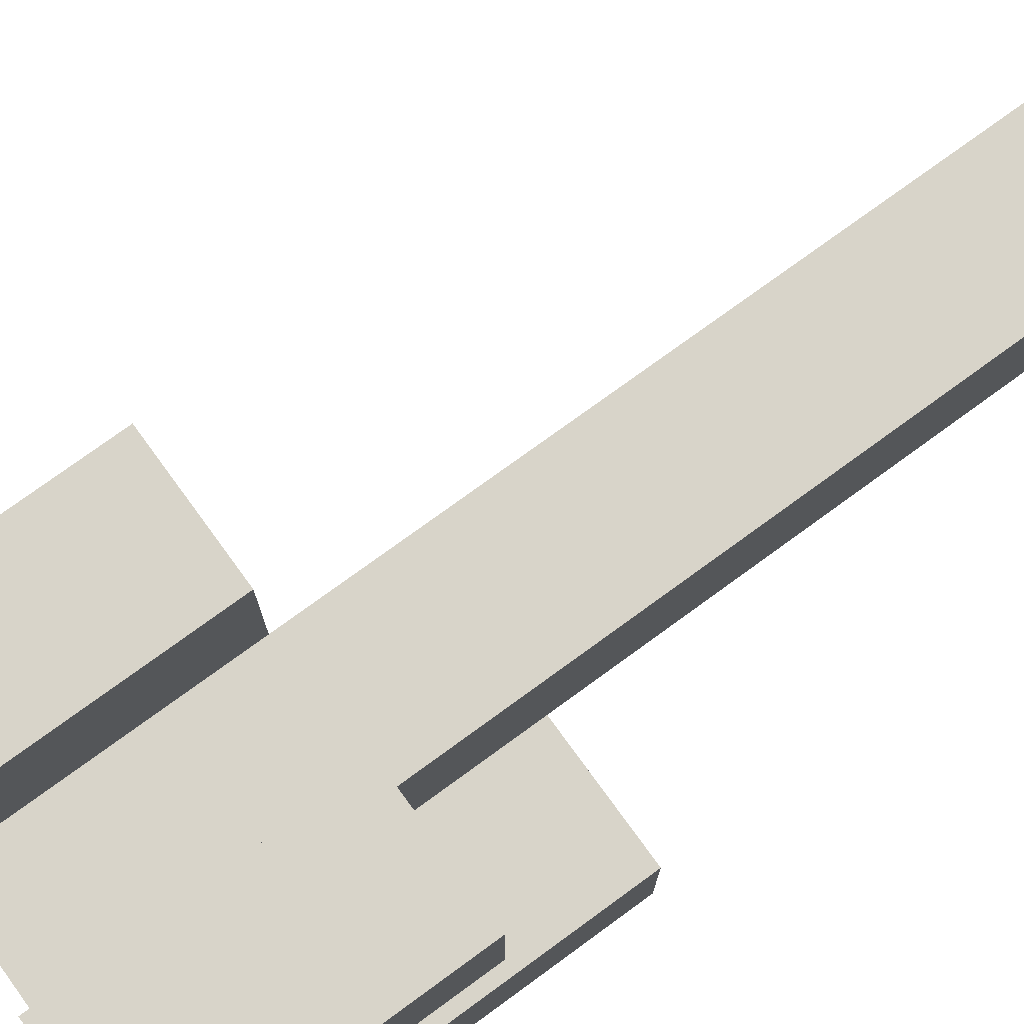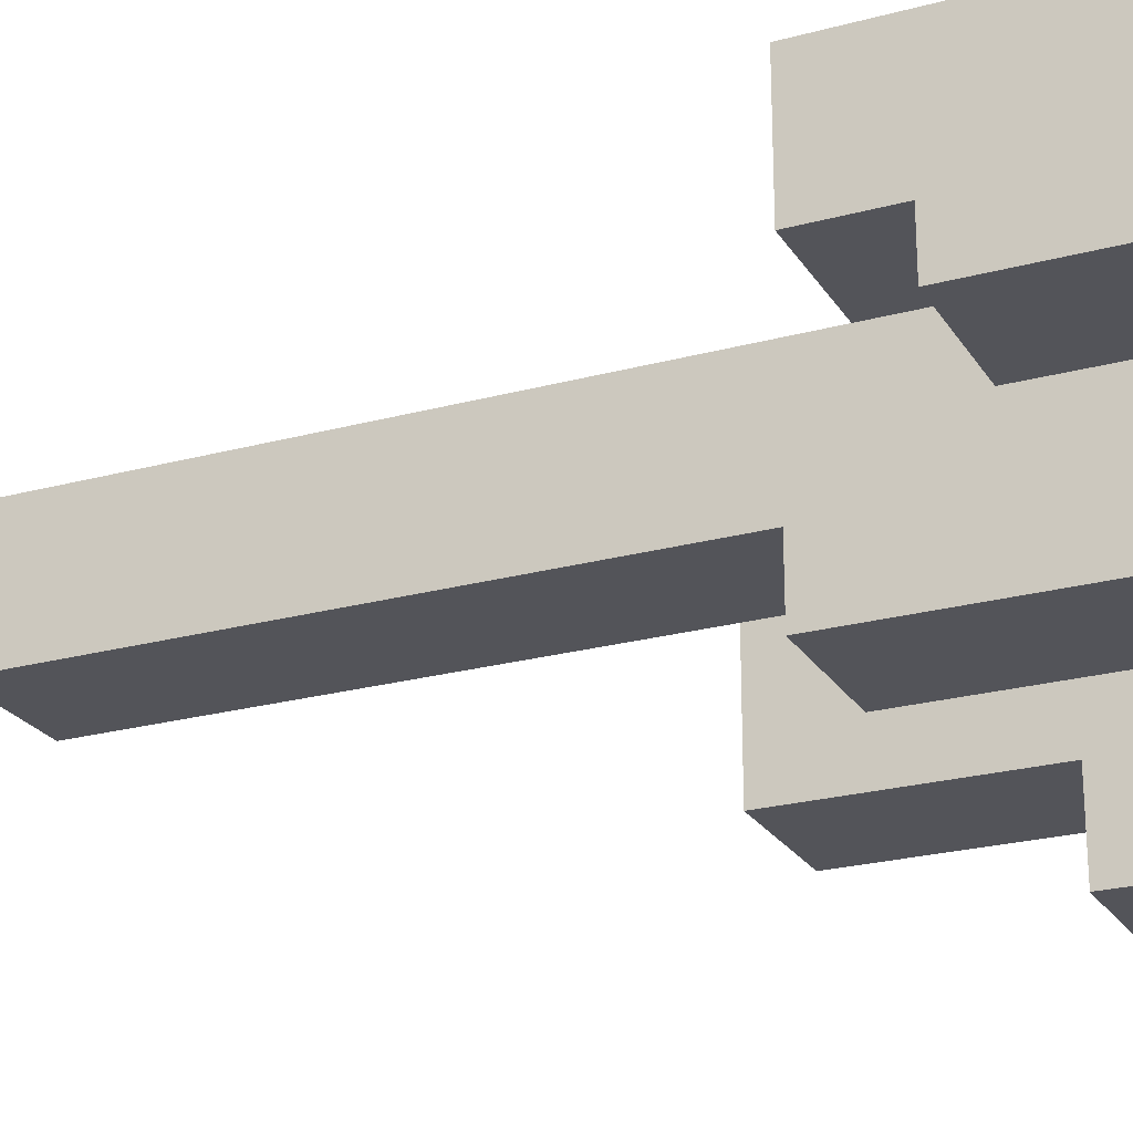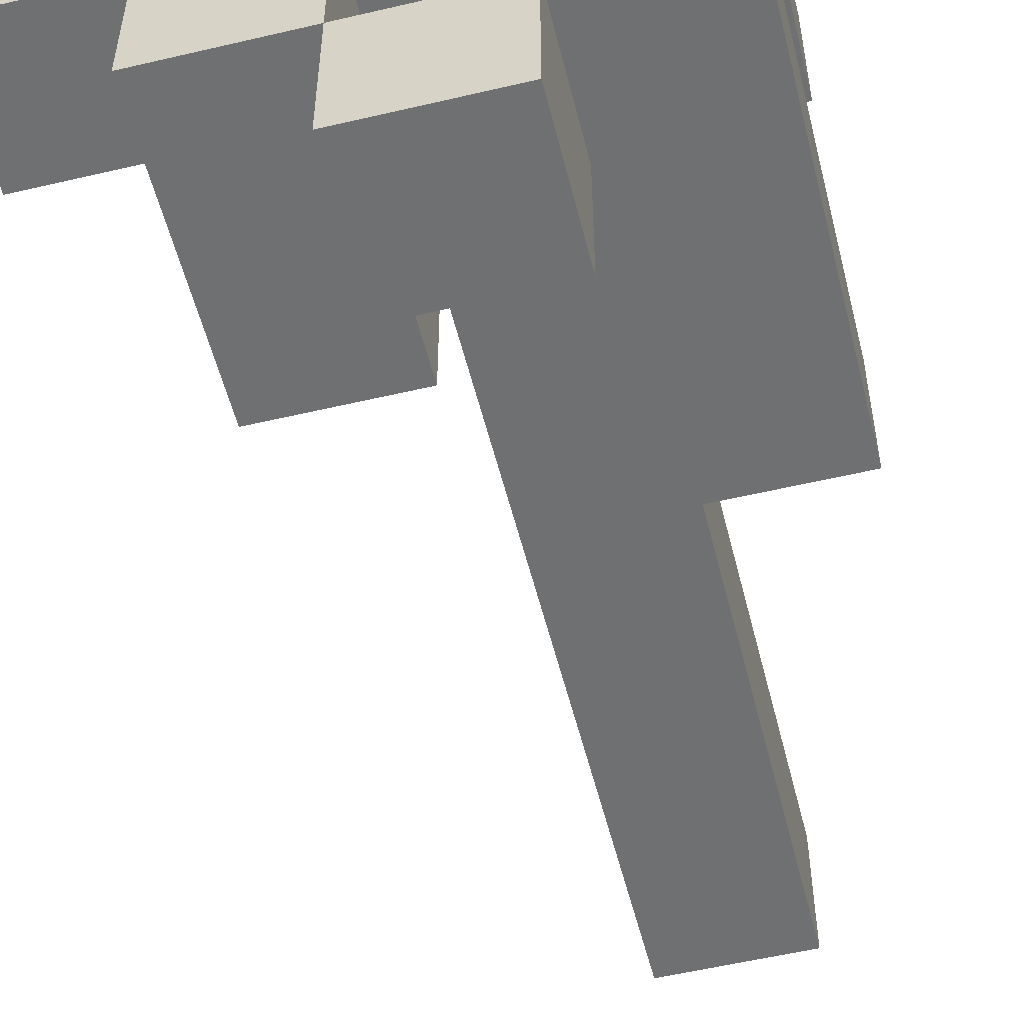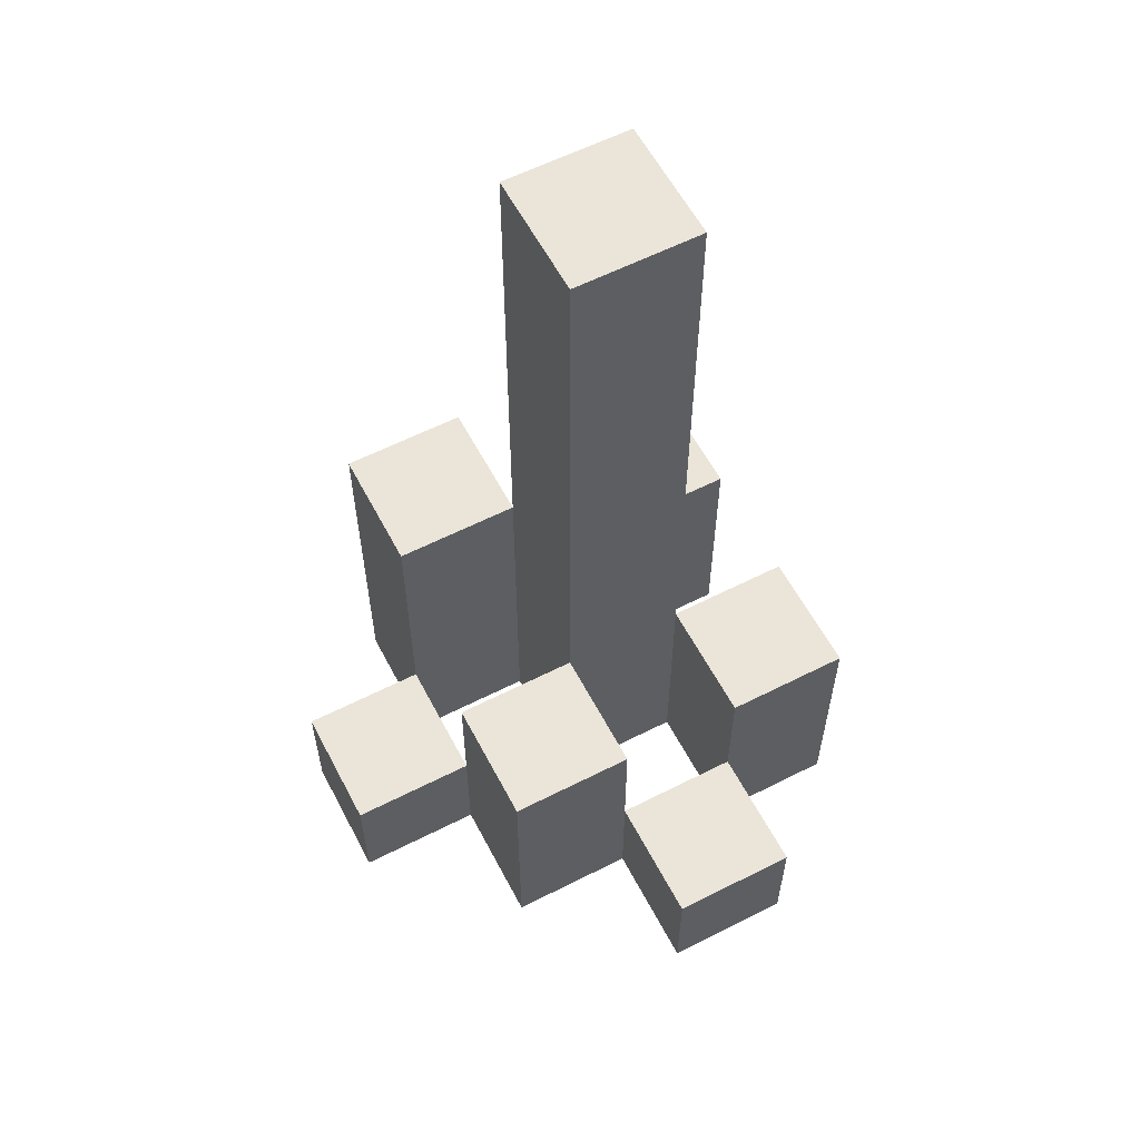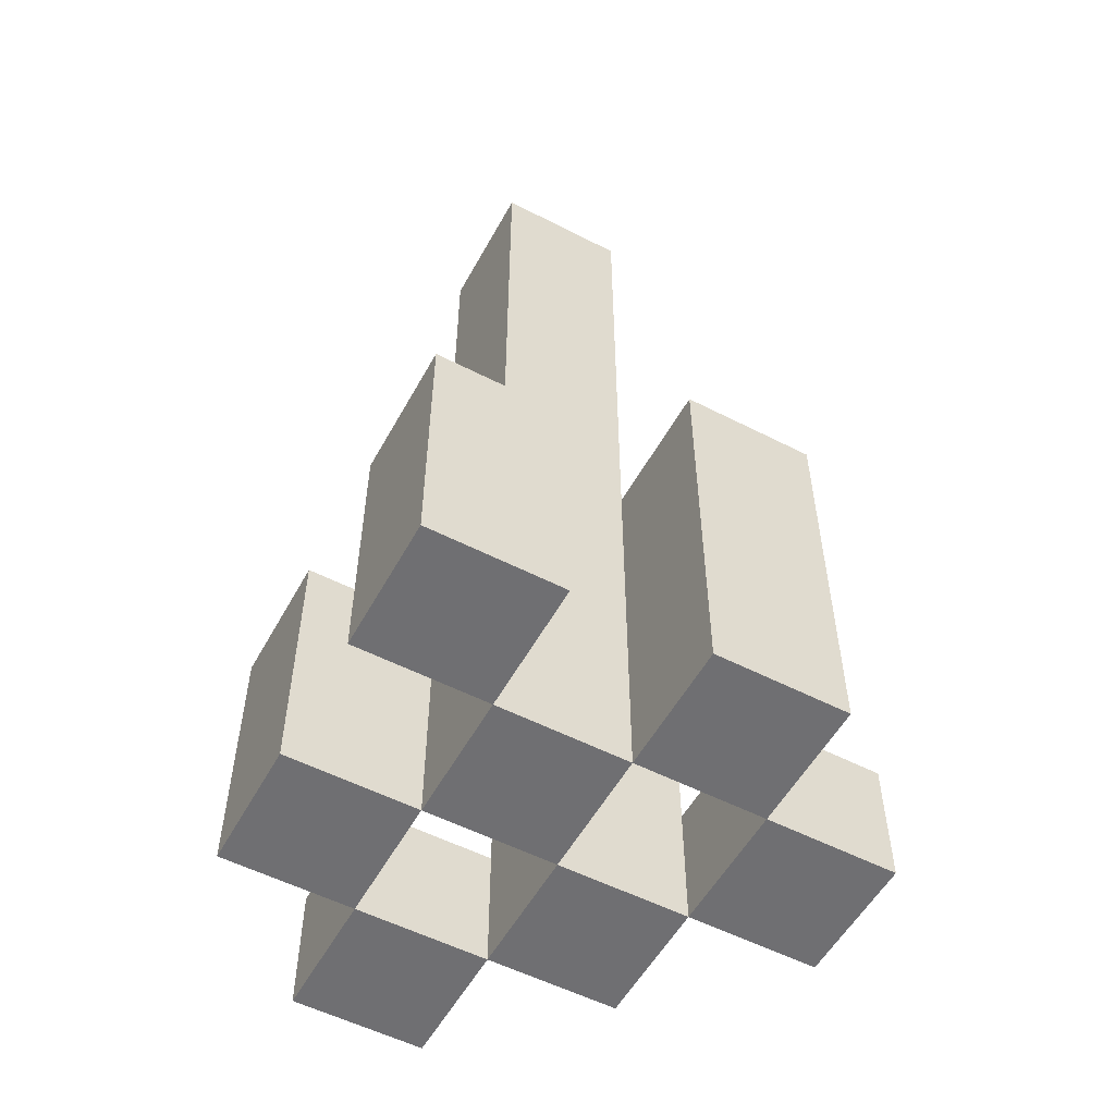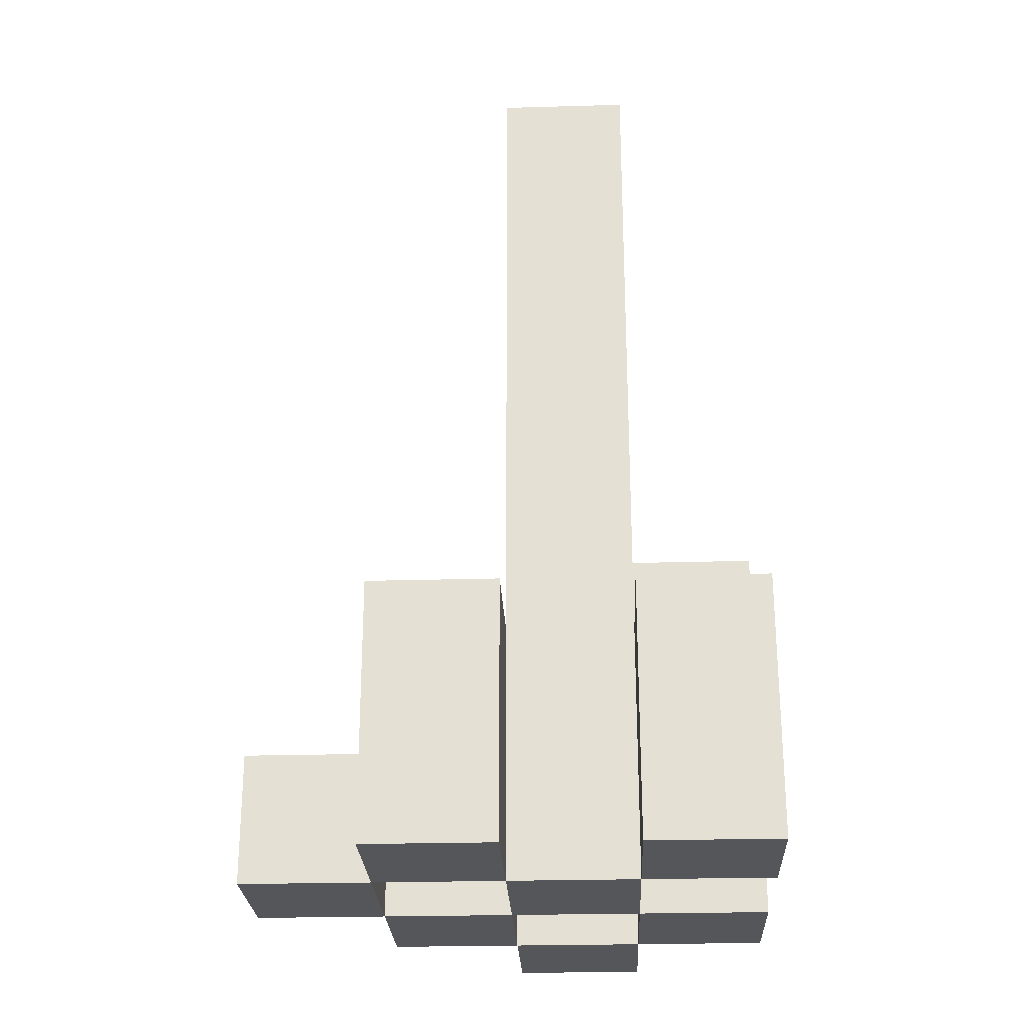
<metadata>
{"format":"obj","ext":"obj","renderer":"f3d","projection":"perspective","resolution":1024,"background":"white","views":[{"elev":75.7,"azim":53.9,"up":"+Z"},{"elev":-23.7,"azim":-65.5,"up":"+Z"},{"elev":-54.8,"azim":14.0,"up":"+Z"},{"elev":59.3,"azim":-117.6,"up":"+Y"},{"elev":-54.7,"azim":61.5,"up":"+Y"},{"elev":-25.6,"azim":2.6,"up":"+Y"}]}
</metadata>
<code>
o
v 16.8 0.9 3.4
v 16.8 0.9 3.3
v 16.8 1 3.4
v 16.8 1 3.3
v 16.9 0.9 3.5
v 16.9 0.9 3.4
v 16.9 0.9 3.3
v 16.9 0.9 3.2
v 16.9 1 3.4
v 16.9 1 3.3
v 16.9 1.1 3.5
v 16.9 1.1 3.4
v 16.9 1.1 3.3
v 16.9 1.1 3.2
v 17 0.9 3.4
v 17 0.9 3.3
v 17 0.9 3.2
v 17 0.9 3.1
v 17 1 3.2
v 17 1 3.1
v 17 1.1 3.4
v 17 1.1 3.3
v 17 1.6 3.4
v 17 1.6 3.3
v 17.1 0.9 3.5
v 17.1 0.9 3.4
v 17.1 0.9 3.3
v 17.1 0.9 3.2
v 17.1 1 3.2
v 17.1 1.1 3.5
v 17.1 1.1 3.4
v 17.1 1.2 3.3
v 17.1 1.2 3.2
v 16.9 0.9 3.4
v 16.9 0.9 3.3
v 16.9 1 3.4
v 16.9 1 3.3
v 17 0.9 3.5
v 17 0.9 3.4
v 17 0.9 3.3
v 17 0.9 3.2
v 17 1 3.2
v 17 1.1 3.5
v 17 1.1 3.4
v 17 1.1 3.3
v 17 1.1 3.2
v 17.1 0.9 3.4
v 17.1 0.9 3.3
v 17.1 0.9 3.2
v 17.1 0.9 3.1
v 17.1 1 3.2
v 17.1 1 3.1
v 17.1 1.1 3.4
v 17.1 1.2 3.3
v 17.1 1.6 3.4
v 17.1 1.6 3.3
v 17.2 0.9 3.5
v 17.2 0.9 3.4
v 17.2 0.9 3.3
v 17.2 0.9 3.2
v 17.2 1.1 3.5
v 17.2 1.1 3.4
v 17.2 1.2 3.3
v 17.2 1.2 3.2
v 16.9 0.9 3.5
v 16.9 1.1 3.5
v 17 0.9 3.5
v 17 1.1 3.5
v 17.1 0.9 3.5
v 17.1 1.1 3.5
v 17.2 0.9 3.5
v 17.2 1.1 3.5
v 16.8 0.9 3.4
v 16.8 1 3.4
v 16.9 0.9 3.4
v 16.9 1 3.4
v 17 0.9 3.4
v 17 1.1 3.4
v 17 1.6 3.4
v 17.1 0.9 3.4
v 17.1 1.1 3.4
v 17.1 1.6 3.4
v 16.9 0.9 3.3
v 16.9 1 3.3
v 16.9 1.1 3.3
v 17 0.9 3.3
v 17 1.1 3.3
v 17.1 0.9 3.3
v 17.1 1.2 3.3
v 17.2 0.9 3.3
v 17.2 1.2 3.3
v 17 0.9 3.2
v 17 1 3.2
v 17.1 0.9 3.2
v 17.1 1 3.2
v 16.9 0.9 3.4
v 16.9 1 3.4
v 16.9 1.1 3.4
v 17 0.9 3.4
v 17 1.1 3.4
v 17.1 0.9 3.4
v 17.1 1.1 3.4
v 17.2 0.9 3.4
v 17.2 1.1 3.4
v 16.8 0.9 3.3
v 16.8 1 3.3
v 16.9 0.9 3.3
v 16.9 1 3.3
v 17 0.9 3.3
v 17 1.1 3.3
v 17 1.6 3.3
v 17.1 0.9 3.3
v 17.1 1.2 3.3
v 17.1 1.6 3.3
v 16.9 0.9 3.2
v 16.9 1.1 3.2
v 17 0.9 3.2
v 17 1 3.2
v 17 1.1 3.2
v 17.1 0.9 3.2
v 17.1 1 3.2
v 17.1 1.2 3.2
v 17.2 0.9 3.2
v 17.2 1.2 3.2
v 17 0.9 3.1
v 17 1 3.1
v 17.1 0.9 3.1
v 17.1 1 3.1
v 16.9 0.9 3.5
v 17 0.9 3.5
v 17.1 0.9 3.5
v 17.2 0.9 3.5
v 16.8 0.9 3.4
v 16.9 0.9 3.4
v 17 0.9 3.4
v 17.1 0.9 3.4
v 17.2 0.9 3.4
v 16.8 0.9 3.3
v 16.9 0.9 3.3
v 17 0.9 3.3
v 17.1 0.9 3.3
v 17.2 0.9 3.3
v 16.9 0.9 3.2
v 17 0.9 3.2
v 17.1 0.9 3.2
v 17.2 0.9 3.2
v 17 0.9 3.1
v 17.1 0.9 3.1
v 16.8 1 3.4
v 16.9 1 3.4
v 16.8 1 3.3
v 16.9 1 3.3
v 17 1 3.2
v 17.1 1 3.2
v 17 1 3.1
v 17.1 1 3.1
v 16.9 1.1 3.5
v 17 1.1 3.5
v 17.1 1.1 3.5
v 17.2 1.1 3.5
v 16.9 1.1 3.4
v 17 1.1 3.4
v 17.1 1.1 3.4
v 17.2 1.1 3.4
v 16.9 1.1 3.3
v 17 1.1 3.3
v 16.9 1.1 3.2
v 17 1.1 3.2
v 17.1 1.2 3.3
v 17.2 1.2 3.3
v 17.1 1.2 3.2
v 17.2 1.2 3.2
v 17 1.6 3.4
v 17.1 1.6 3.4
v 17 1.6 3.3
v 17.1 1.6 3.3
f 3 2 1
f 4 2 3
f 9 6 5
f 10 8 7
f 11 9 5
f 12 9 11
f 13 8 10
f 14 8 13
f 19 18 17
f 20 18 19
f 21 16 15
f 22 16 21
f 23 22 21
f 24 22 23
f 29 28 27
f 30 26 25
f 31 26 30
f 32 29 27
f 33 29 32
f 34 35 36
f 36 35 37
f 40 41 42
f 38 39 43
f 43 39 44
f 40 42 45
f 45 42 46
f 49 50 51
f 51 50 52
f 47 48 53
f 53 48 54
f 53 54 55
f 55 54 56
f 57 58 61
f 61 58 62
f 59 60 63
f 63 60 64
f 67 66 65
f 68 66 67
f 71 70 69
f 72 70 71
f 75 74 73
f 76 74 75
f 80 78 77
f 80 79 78
f 81 79 80
f 82 79 81
f 86 84 83
f 86 85 84
f 87 85 86
f 90 89 88
f 91 89 90
f 94 93 92
f 95 93 94
f 96 97 99
f 97 98 99
f 99 98 100
f 101 102 103
f 103 102 104
f 105 106 107
f 107 106 108
f 109 110 112
f 110 111 112
f 112 111 113
f 113 111 114
f 115 116 117
f 117 116 118
f 118 116 119
f 120 121 123
f 121 122 123
f 123 122 124
f 125 126 127
f 127 126 128
f 134 130 129
f 135 130 134
f 136 132 131
f 137 132 136
f 138 134 133
f 139 134 138
f 140 136 135
f 141 136 140
f 143 140 139
f 144 140 143
f 145 142 141
f 146 142 145
f 147 145 144
f 148 145 147
f 149 150 151
f 151 150 152
f 153 154 155
f 155 154 156
f 157 158 161
f 161 158 162
f 159 160 163
f 163 160 164
f 165 166 167
f 167 166 168
f 169 170 171
f 171 170 172
f 173 174 175
f 175 174 176

</code>
